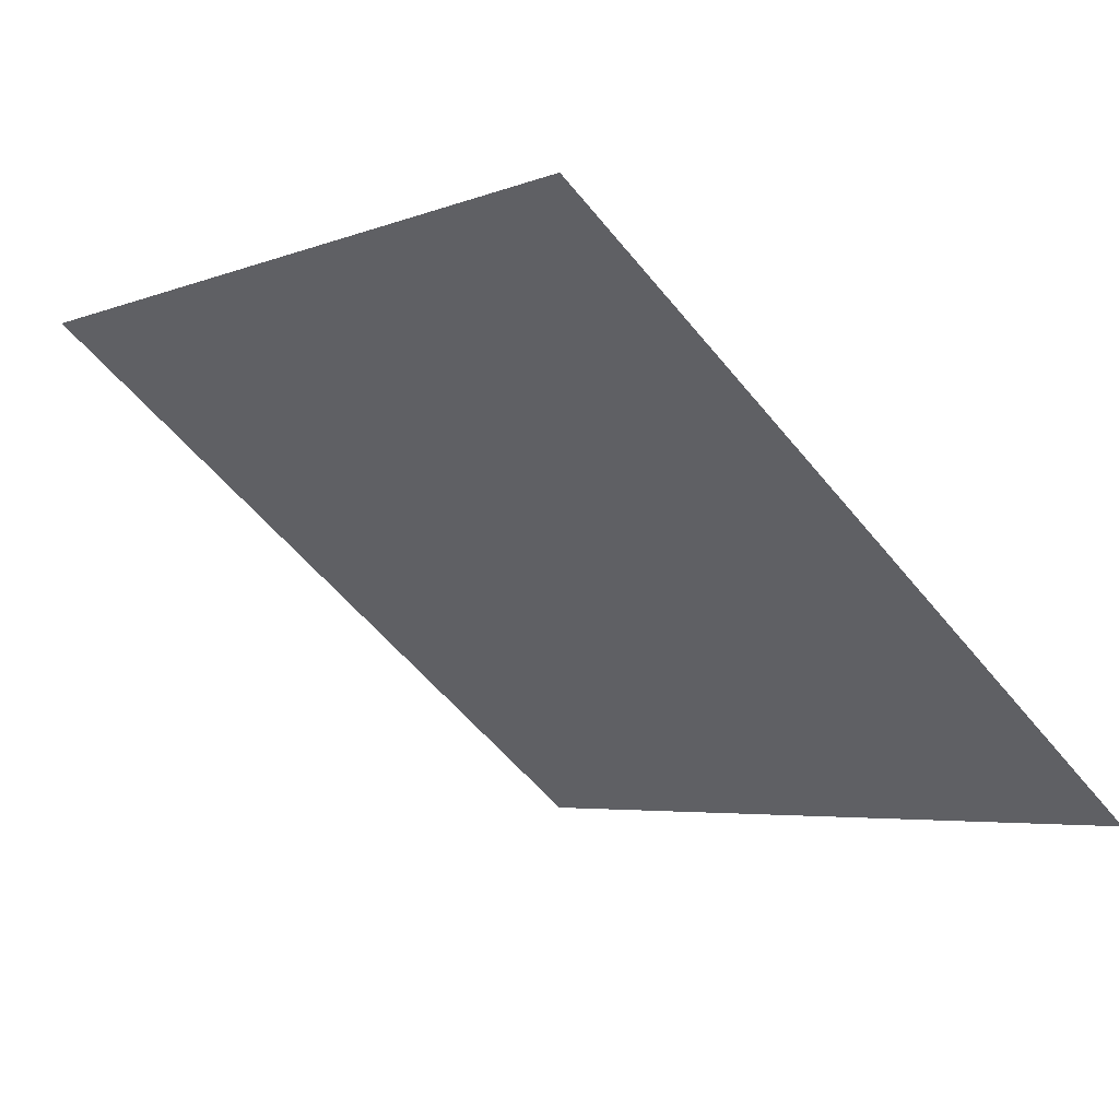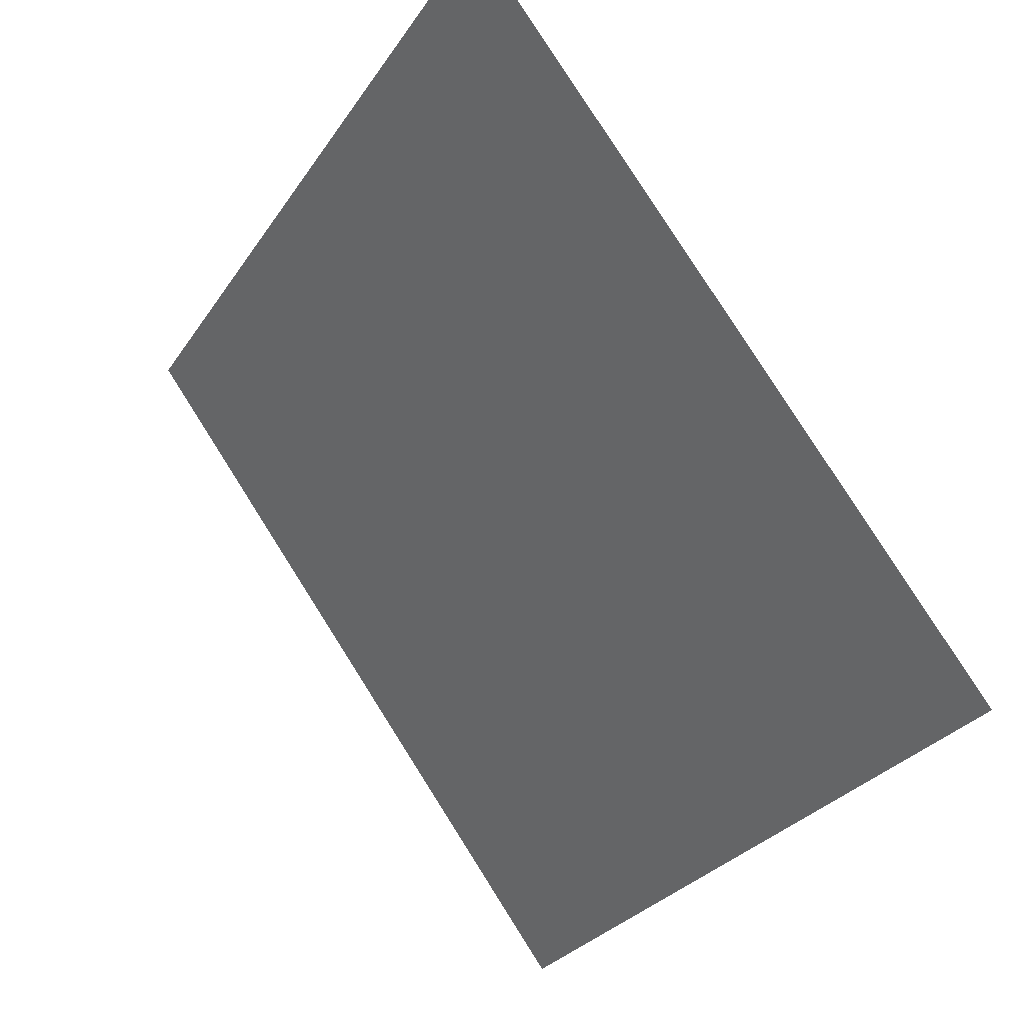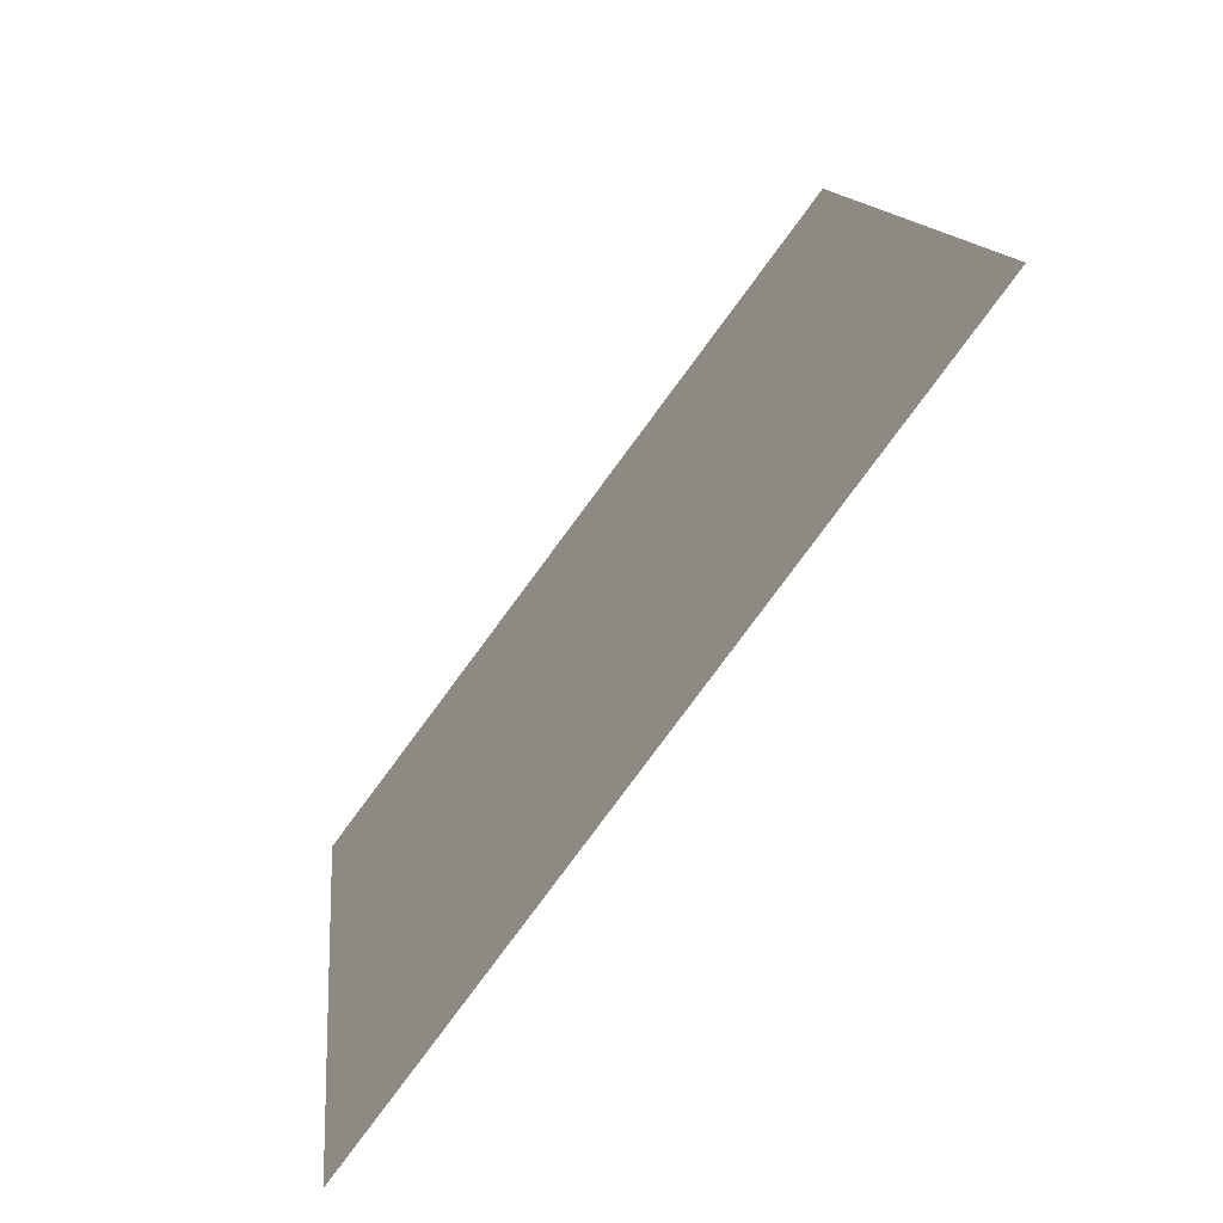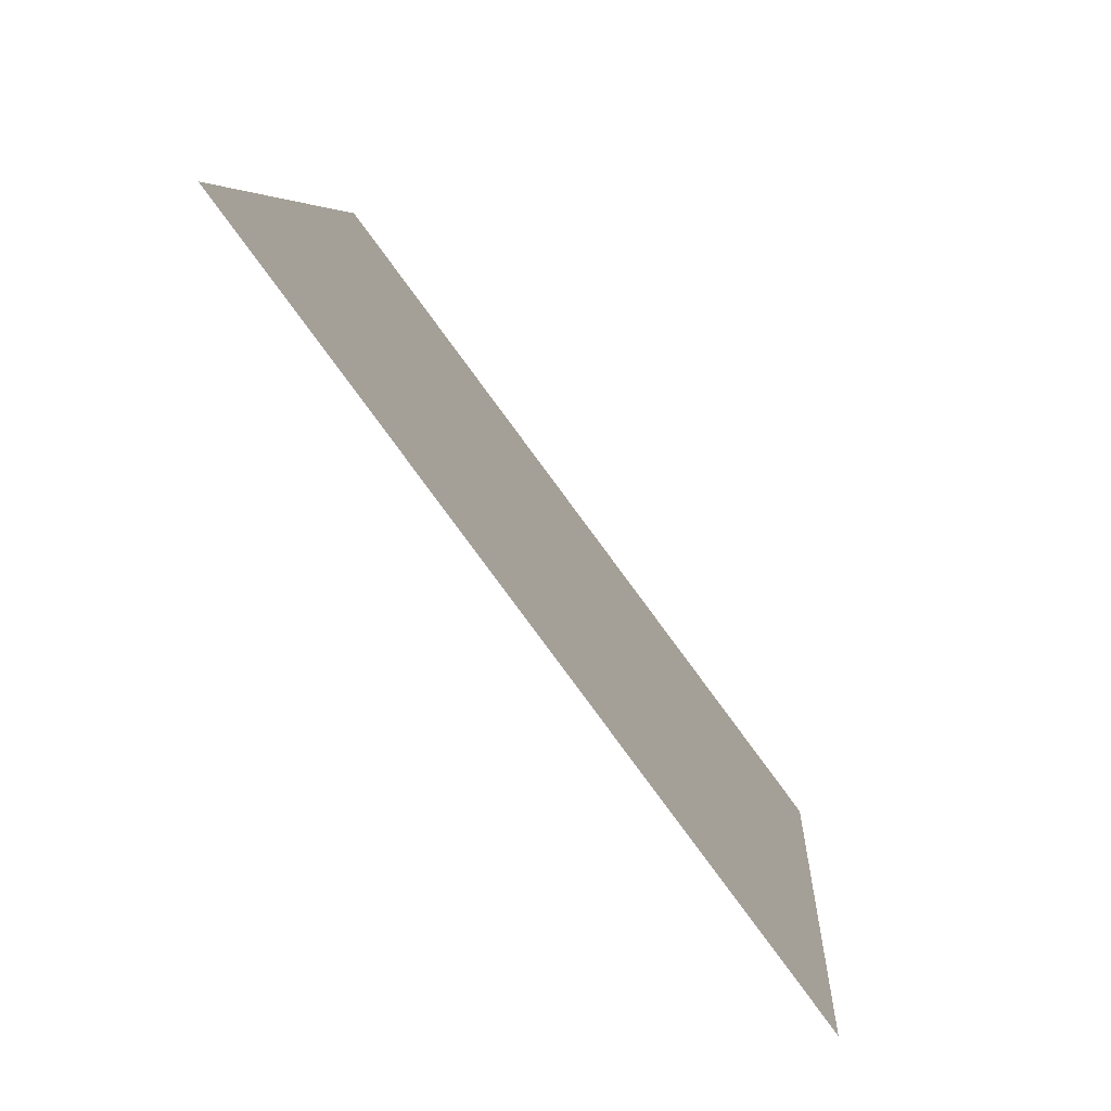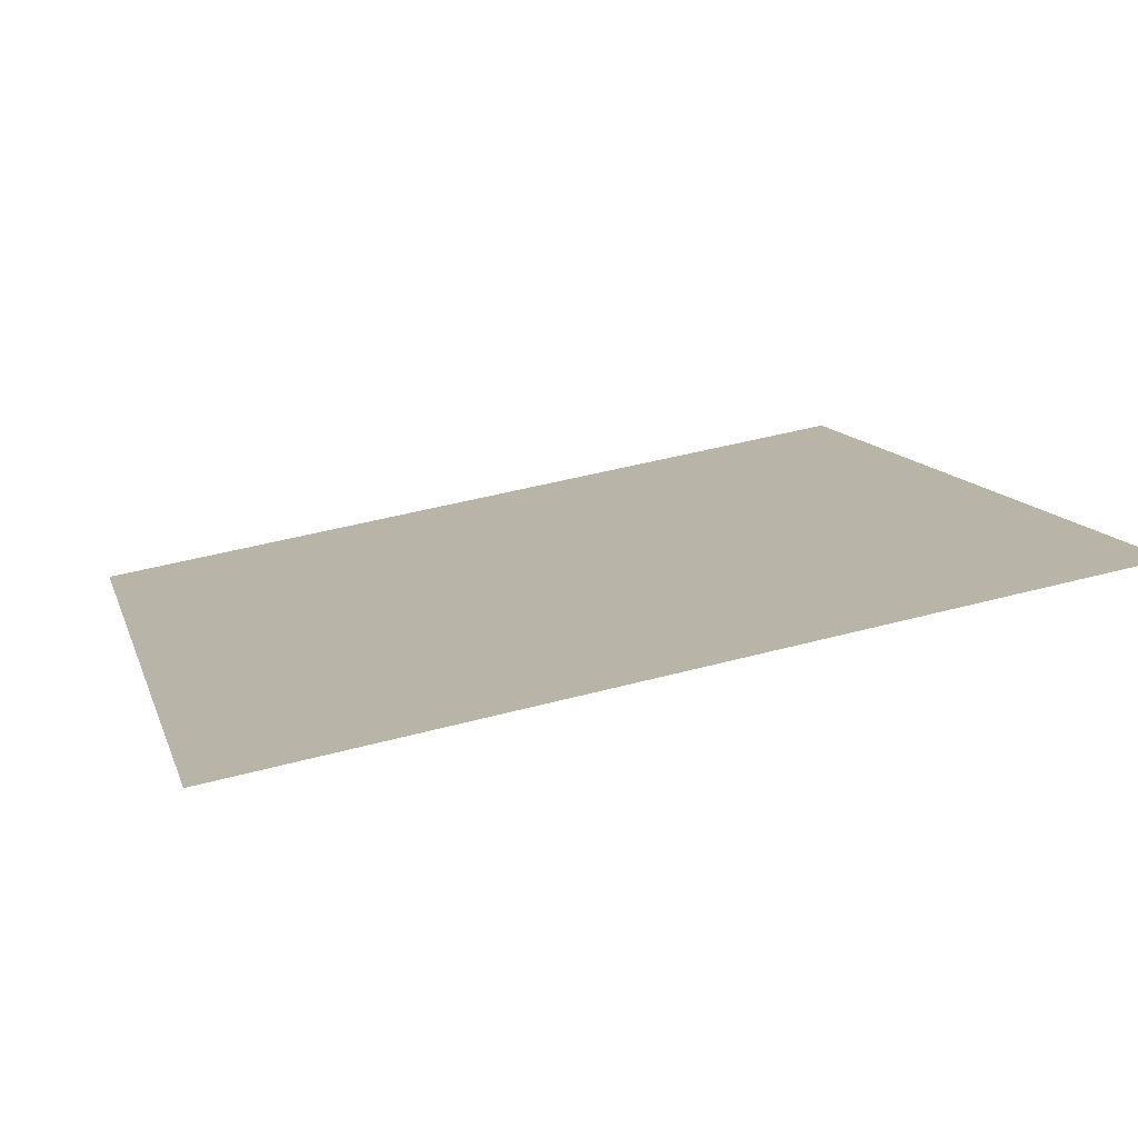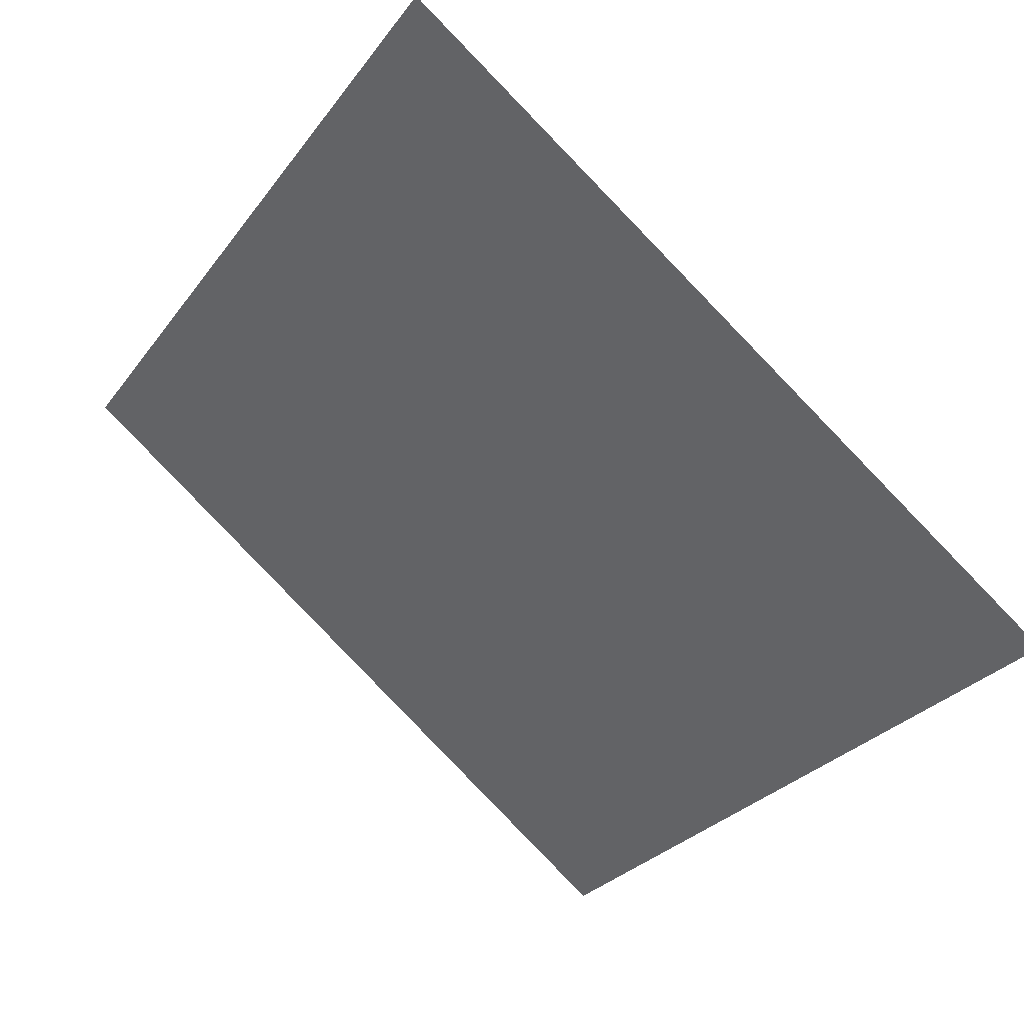
<metadata>
{"format":"obj","ext":"obj","renderer":"f3d","projection":"perspective","resolution":1024,"background":"white","views":[{"elev":-6.2,"azim":52.1,"up":"+Y"},{"elev":-27.9,"azim":-118.3,"up":"+Z"},{"elev":11.9,"azim":83.3,"up":"+Z"},{"elev":6.8,"azim":-87.8,"up":"+Z"},{"elev":49.5,"azim":-16.8,"up":"+Y"},{"elev":-29.8,"azim":61.5,"up":"+Y"}]}
</metadata>
<code>
v -0.09635 0.8512 0.5921
v -0.1029 0.8513 0.5922
v -0.1028 0.8553 0.5974
v -0.09623 0.8551 0.5974
f 4 3 2 1

</code>
